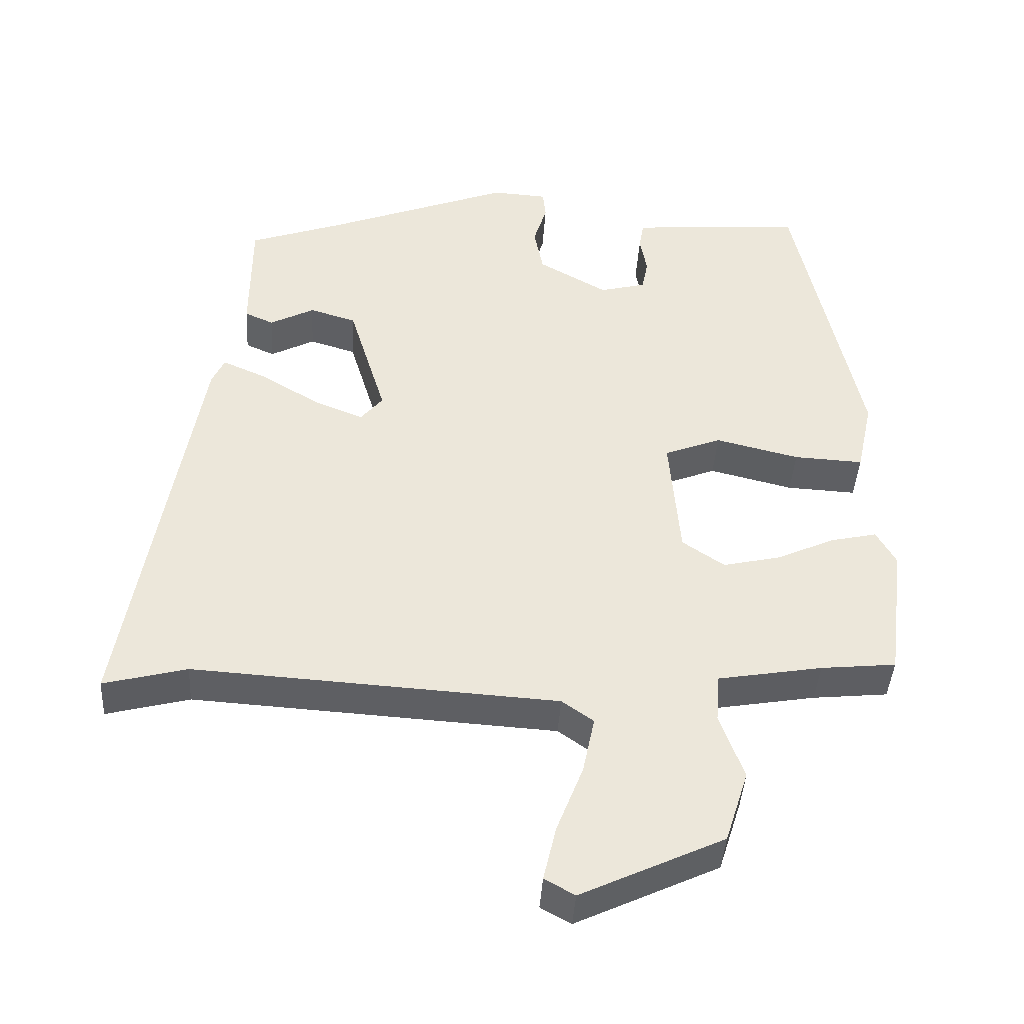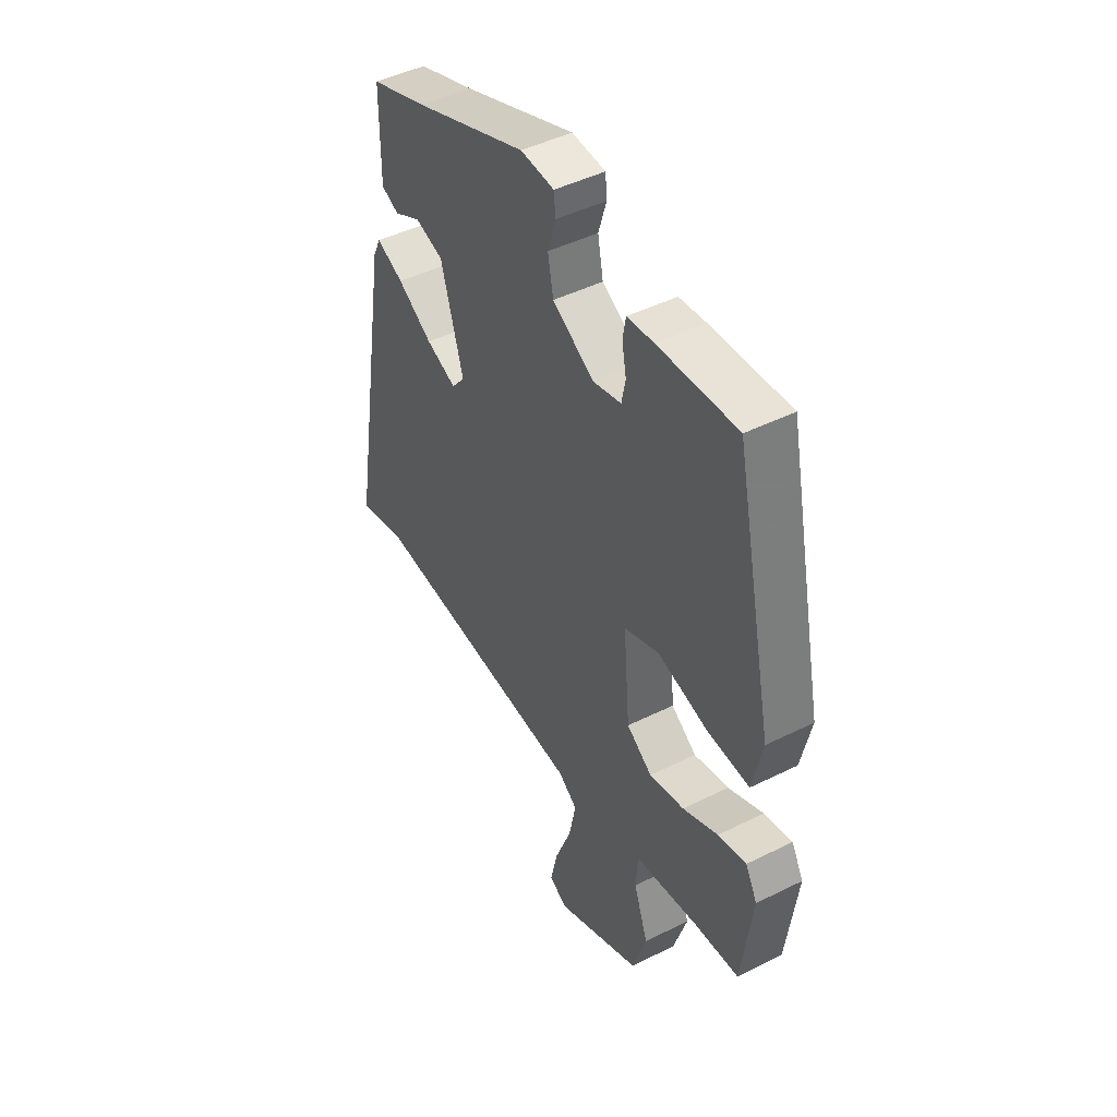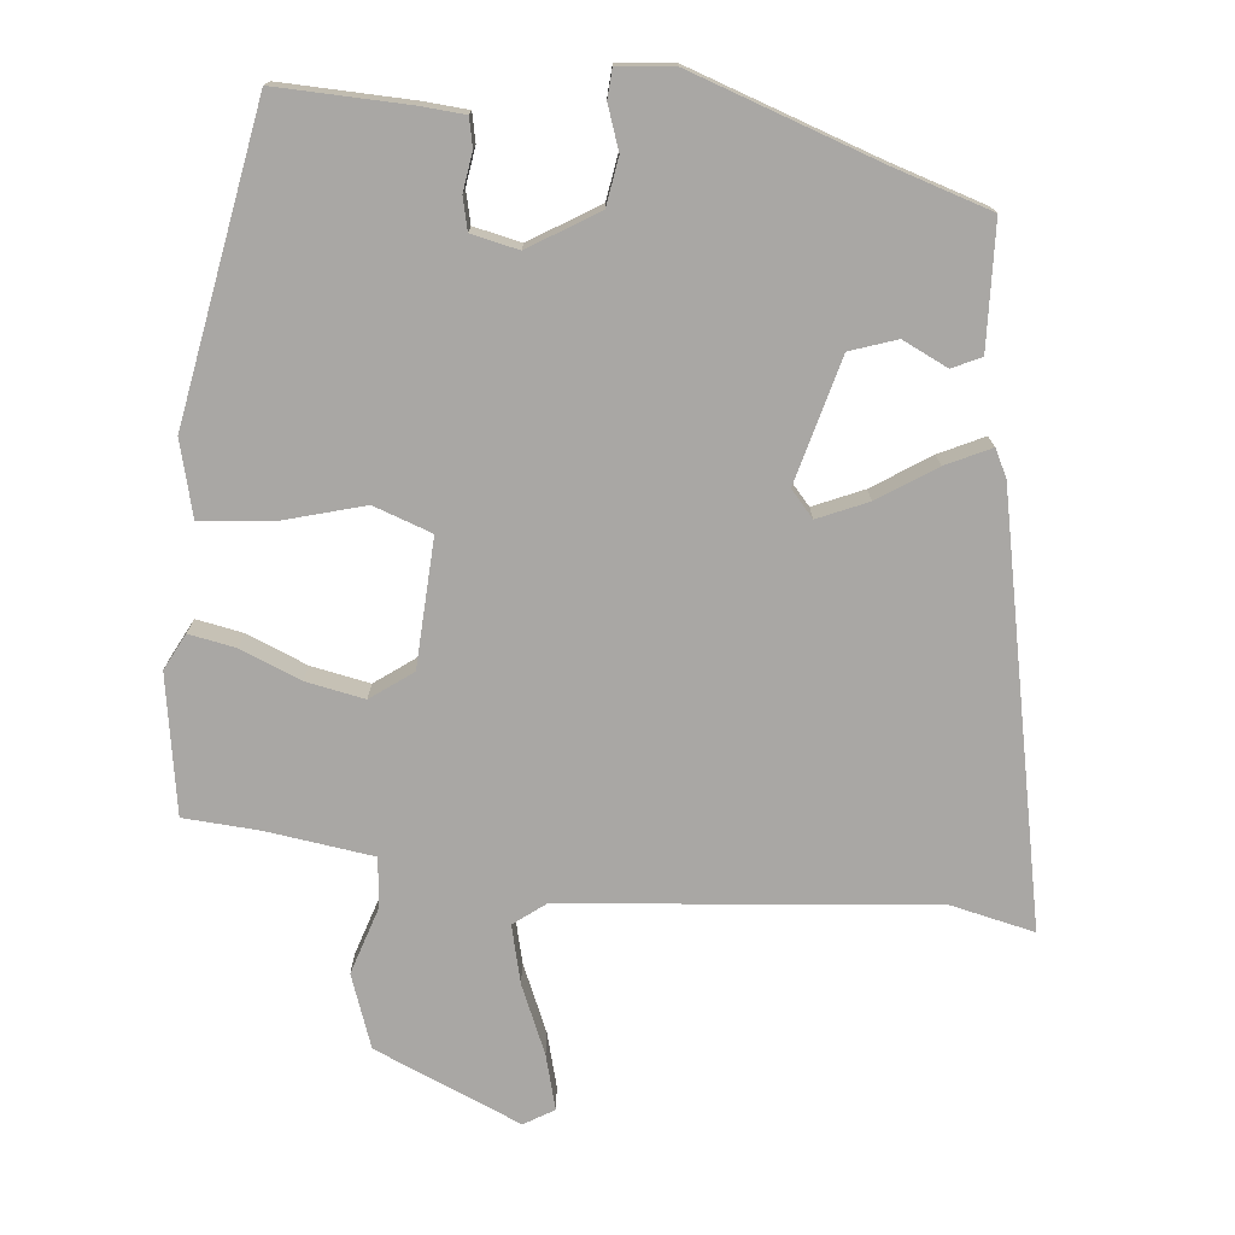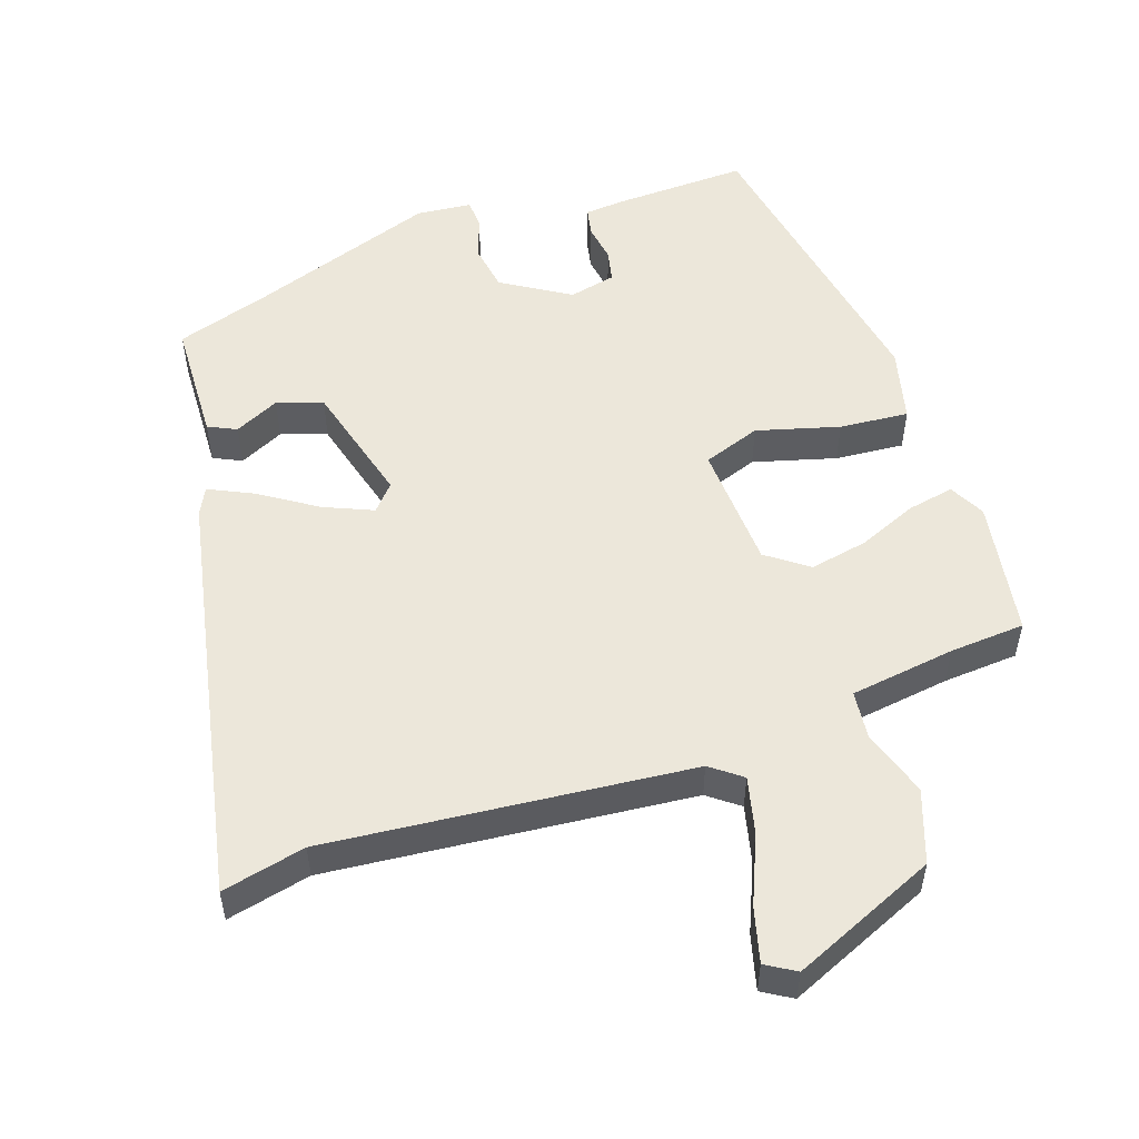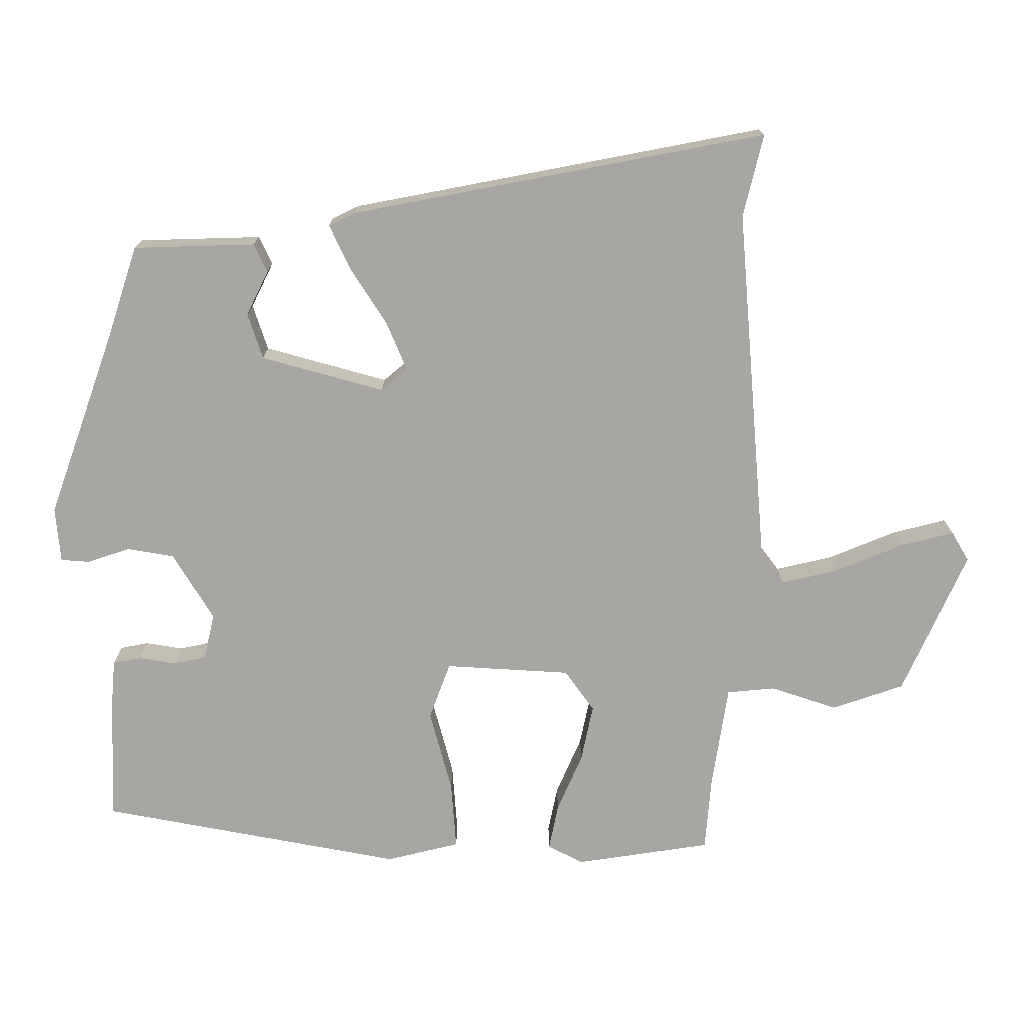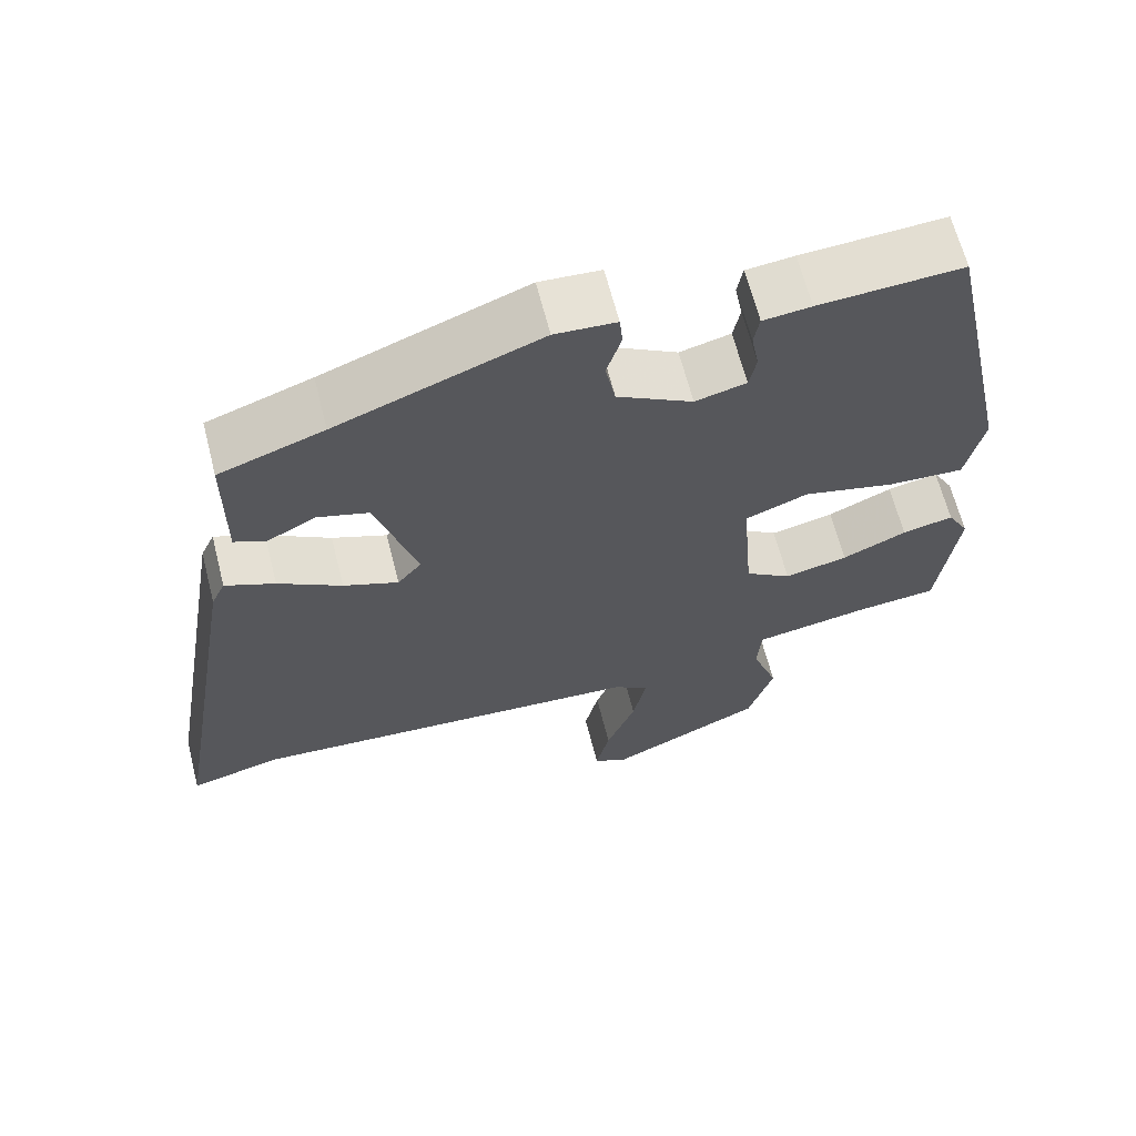
<metadata>
{"format":"obj","ext":"obj","renderer":"f3d","projection":"perspective","resolution":1024,"background":"white","views":[{"elev":-41.7,"azim":176.5,"up":"+Z"},{"elev":46.4,"azim":-119.6,"up":"+Z"},{"elev":-74.7,"azim":-3.7,"up":"+Y"},{"elev":52.8,"azim":163.0,"up":"+Y"},{"elev":-74.2,"azim":91.3,"up":"+Y"},{"elev":64.8,"azim":165.7,"up":"+Z"}]}
</metadata>
<code>
v 0.336 0.07 0.441
v 0.471 0.07 0.393
v 0.472 0.07 0.218
v 0.431 0.07 0.2
v 0.368 0.07 0.233
v 0.302 0.07 0.213
v 0.249 0.07 0.038
v 0.28 0.07 0
v 0.351 0.07 0.028
v 0.433 0.07 0.078
v 0.497 0.07 0.106
v 0.515 0.07 0.067
v 0.615 0.07 -0.53
v 0.497 0.07 -0.499
v -0.021 0.07 -0.531
v -0.066 0.07 -0.563
v -0.049 0.07 -0.645
v -0.011 0.07 -0.743
v 0.007 0.07 -0.821
v -0.036 0.07 -0.845
v -0.239 0.07 -0.749
v -0.272 0.07 -0.645
v -0.238 0.07 -0.55
v -0.243 0.07 -0.481
v -0.392 0.07 -0.455
v -0.499 0.07 -0.444
v -0.524 0.07 -0.248
v -0.496 0.07 -0.198
v -0.43 0.07 -0.213
v -0.347 0.07 -0.251
v -0.265 0.07 -0.27
v -0.205 0.07 -0.229
v -0.19 0.07 -0.049
v -0.271 0.07 -0.017
v -0.39 0.07 -0.046
v -0.489 0.07 -0.051
v -0.512 0.07 0.055
v -0.42 0.07 0.488
v -0.235 0.07 0.476
v -0.173 0.07 0.469
v -0.166 0.07 0.428
v -0.176 0.07 0.374
v -0.167 0.07 0.328
v -0.101 0.07 0.311
v -0.003 0.07 0.367
v 0.01 0.07 0.434
v -0.009 0.07 0.496
v -0.005 0.07 0.537
v 0.074 0.07 0.542
v 0.336 0 0.441
v 0.471 0 0.393
v 0.472 0 0.218
v 0.431 0 0.2
v 0.368 0 0.233
v 0.302 0 0.213
v 0.249 0 0.038
v 0.28 0 0
v 0.351 0 0.028
v 0.433 0 0.078
v 0.497 0 0.106
v 0.515 0 0.067
v 0.615 0 -0.53
v 0.497 0 -0.499
v -0.021 0 -0.531
v -0.066 0 -0.563
v -0.049 0 -0.645
v -0.011 0 -0.743
v 0.007 0 -0.821
v -0.036 0 -0.845
v -0.239 0 -0.749
v -0.272 0 -0.645
v -0.238 0 -0.55
v -0.243 0 -0.481
v -0.392 0 -0.455
v -0.499 0 -0.444
v -0.524 0 -0.248
v -0.496 0 -0.198
v -0.43 0 -0.213
v -0.347 0 -0.251
v -0.265 0 -0.27
v -0.205 0 -0.229
v -0.19 0 -0.049
v -0.271 0 -0.017
v -0.39 0 -0.046
v -0.489 0 -0.051
v -0.512 0 0.055
v -0.42 0 0.488
v -0.235 0 0.476
v -0.173 0 0.469
v -0.166 0 0.428
v -0.176 0 0.374
v -0.167 0 0.328
v -0.101 0 0.311
v -0.003 0 0.367
v 0.01 0 0.434
v -0.009 0 0.496
v -0.005 0 0.537
v 0.074 0 0.542
f 46 47 48 49
f 45 46 49 1
f 44 45 1 2
f 39 40 41 42
f 39 42 43
f 38 39 43
f 37 38 43
f 34 35 36 37
f 34 37 43 44
f 27 28 29 30
f 25 26 27 30
f 24 25 30 31
f 20 21 22 23
f 20 23 24
f 17 18 19 20
f 16 17 20 24
f 15 16 24 31
f 11 12 13 14
f 9 10 11 14
f 8 9 14 15
f 7 8 15 31
f 2 3 4 5
f 2 5 6
f 33 34 44 2
f 7 31 32
f 6 7 32 33
f 2 6 33
f 98 97 96 95
f 50 98 95 94
f 51 50 94 93
f 91 90 89 88
f 92 91 88
f 92 88 87
f 92 87 86
f 86 85 84 83
f 93 92 86 83
f 79 78 77 76
f 79 76 75 74
f 80 79 74 73
f 72 71 70 69
f 73 72 69
f 69 68 67 66
f 73 69 66 65
f 80 73 65 64
f 63 62 61 60
f 63 60 59 58
f 64 63 58 57
f 80 64 57 56
f 54 53 52 51
f 55 54 51
f 51 93 83 82
f 81 80 56
f 82 81 56 55
f 82 55 51
f 1 50 51 2
f 2 51 52 3
f 3 52 53 4
f 4 53 54 5
f 5 54 55 6
f 6 55 56 7
f 7 56 57 8
f 8 57 58 9
f 9 58 59 10
f 10 59 60 11
f 11 60 61 12
f 12 61 62 13
f 13 62 63 14
f 14 63 64 15
f 15 64 65 16
f 16 65 66 17
f 17 66 67 18
f 18 67 68 19
f 19 68 69 20
f 20 69 70 21
f 21 70 71 22
f 22 71 72 23
f 23 72 73 24
f 24 73 74 25
f 25 74 75 26
f 26 75 76 27
f 27 76 77 28
f 28 77 78 29
f 29 78 79 30
f 30 79 80 31
f 31 80 81 32
f 32 81 82 33
f 33 82 83 34
f 34 83 84 35
f 35 84 85 36
f 36 85 86 37
f 37 86 87 38
f 38 87 88 39
f 39 88 89 40
f 40 89 90 41
f 41 90 91 42
f 42 91 92 43
f 43 92 93 44
f 44 93 94 45
f 45 94 95 46
f 46 95 96 47
f 47 96 97 48
f 48 97 98 49
f 49 98 50 1

</code>
